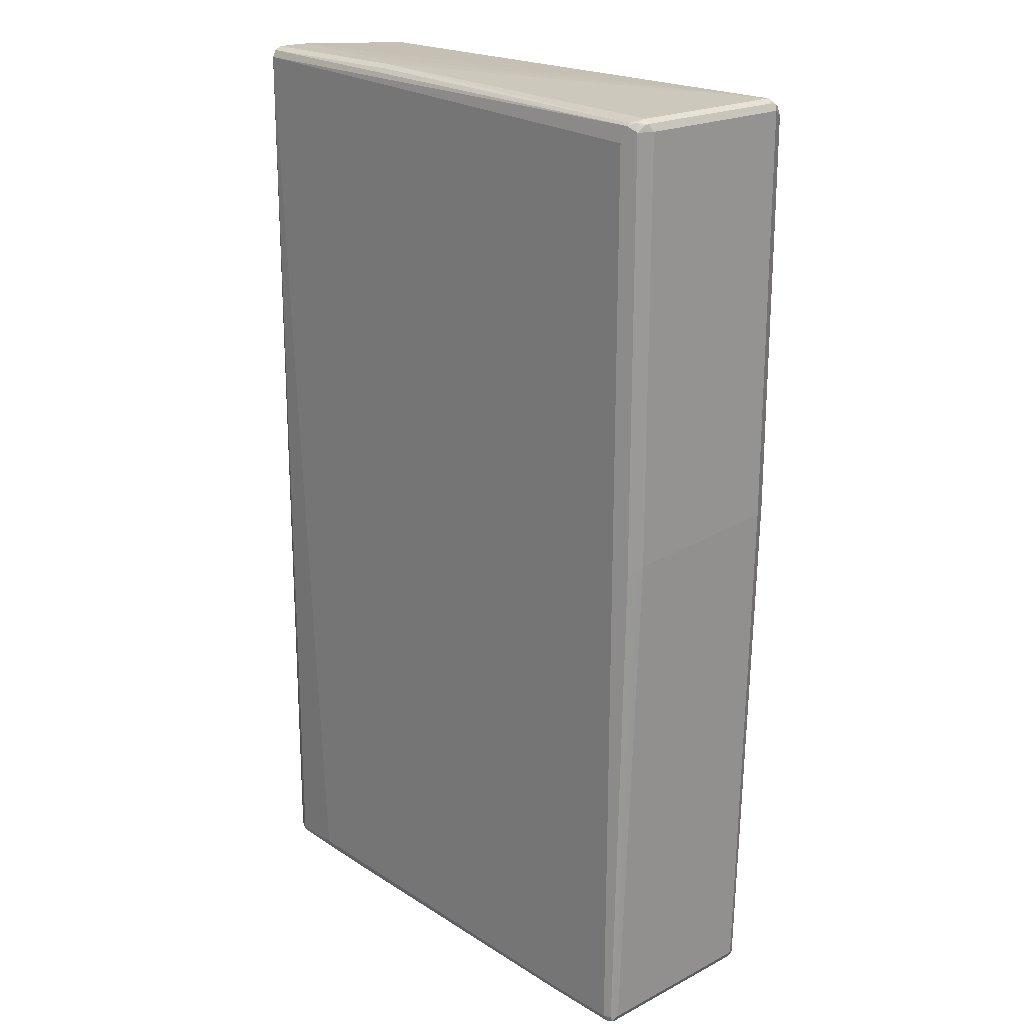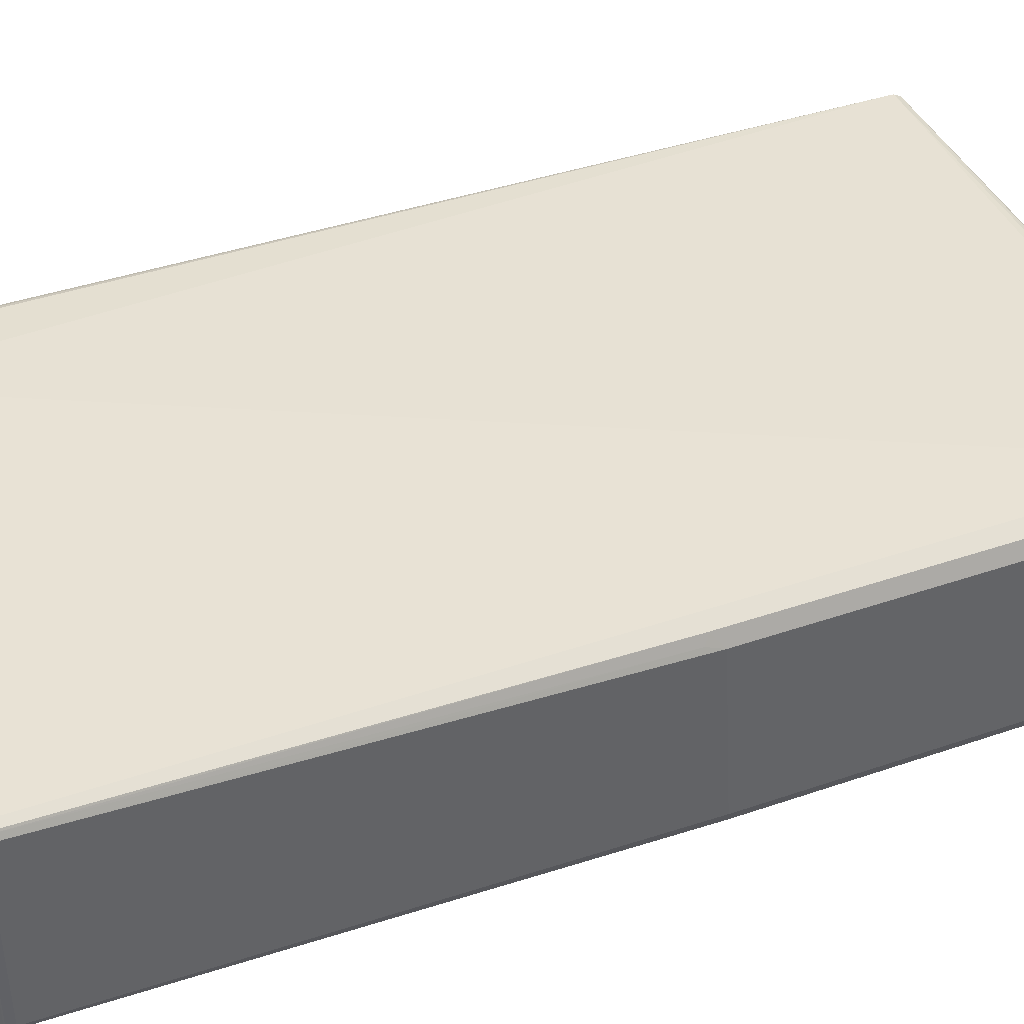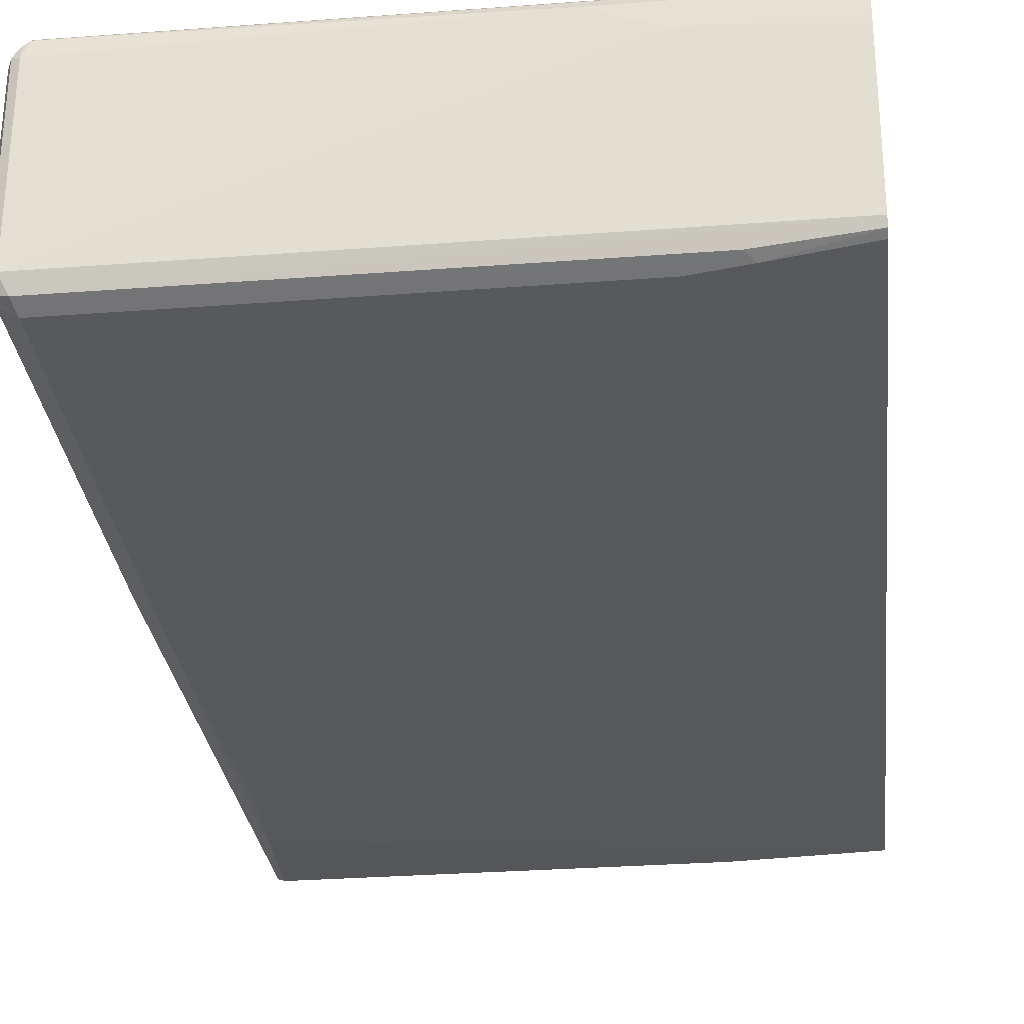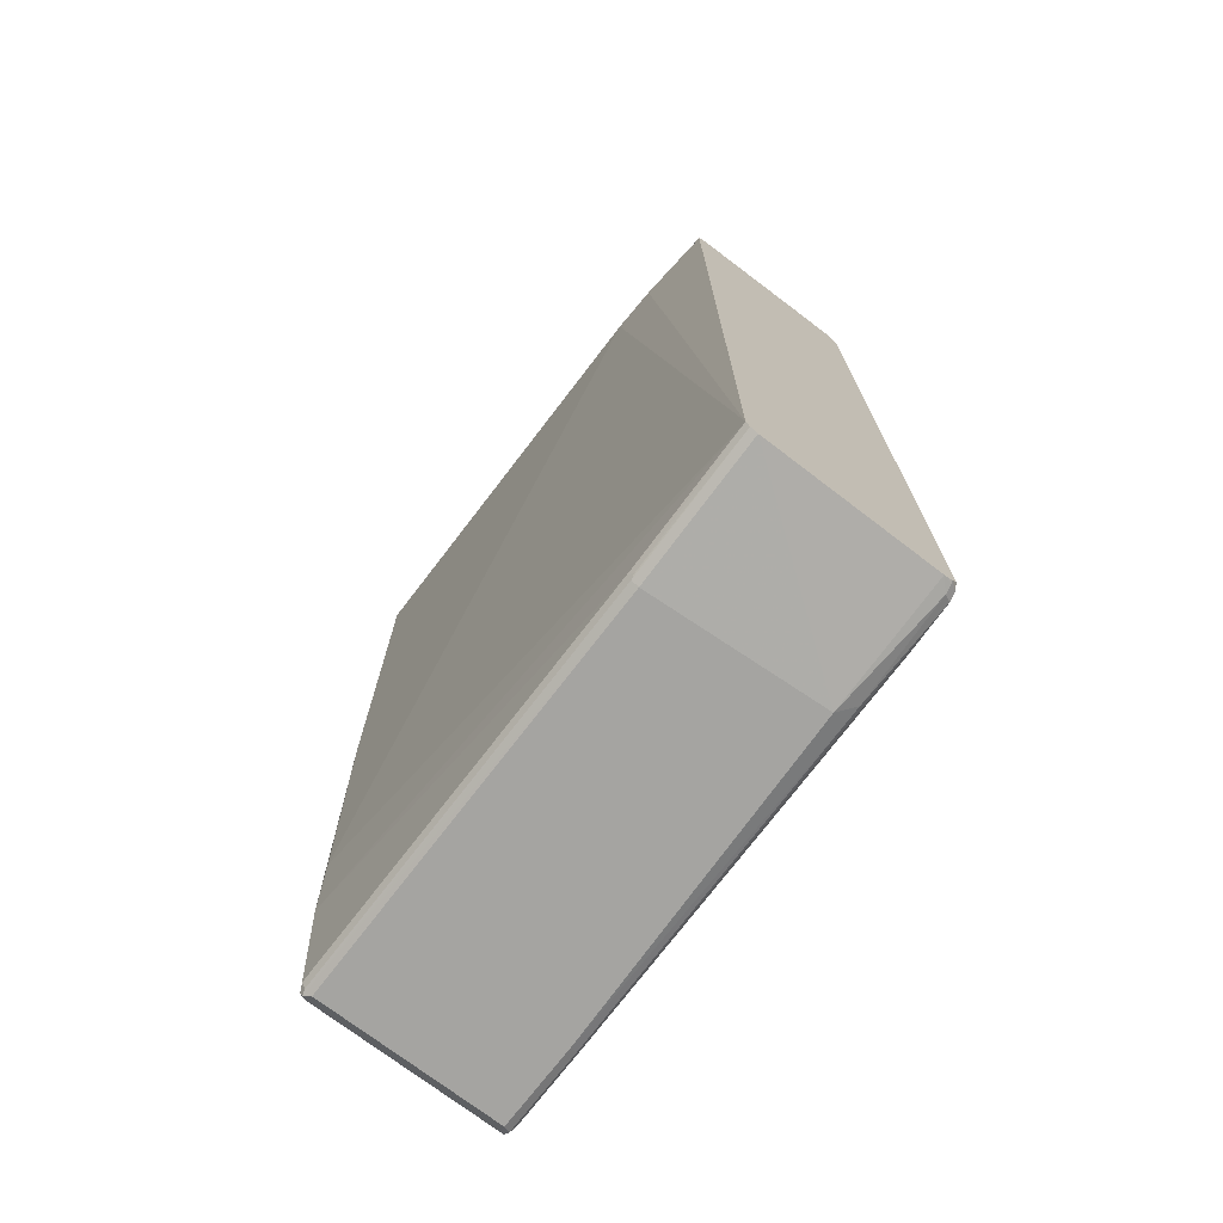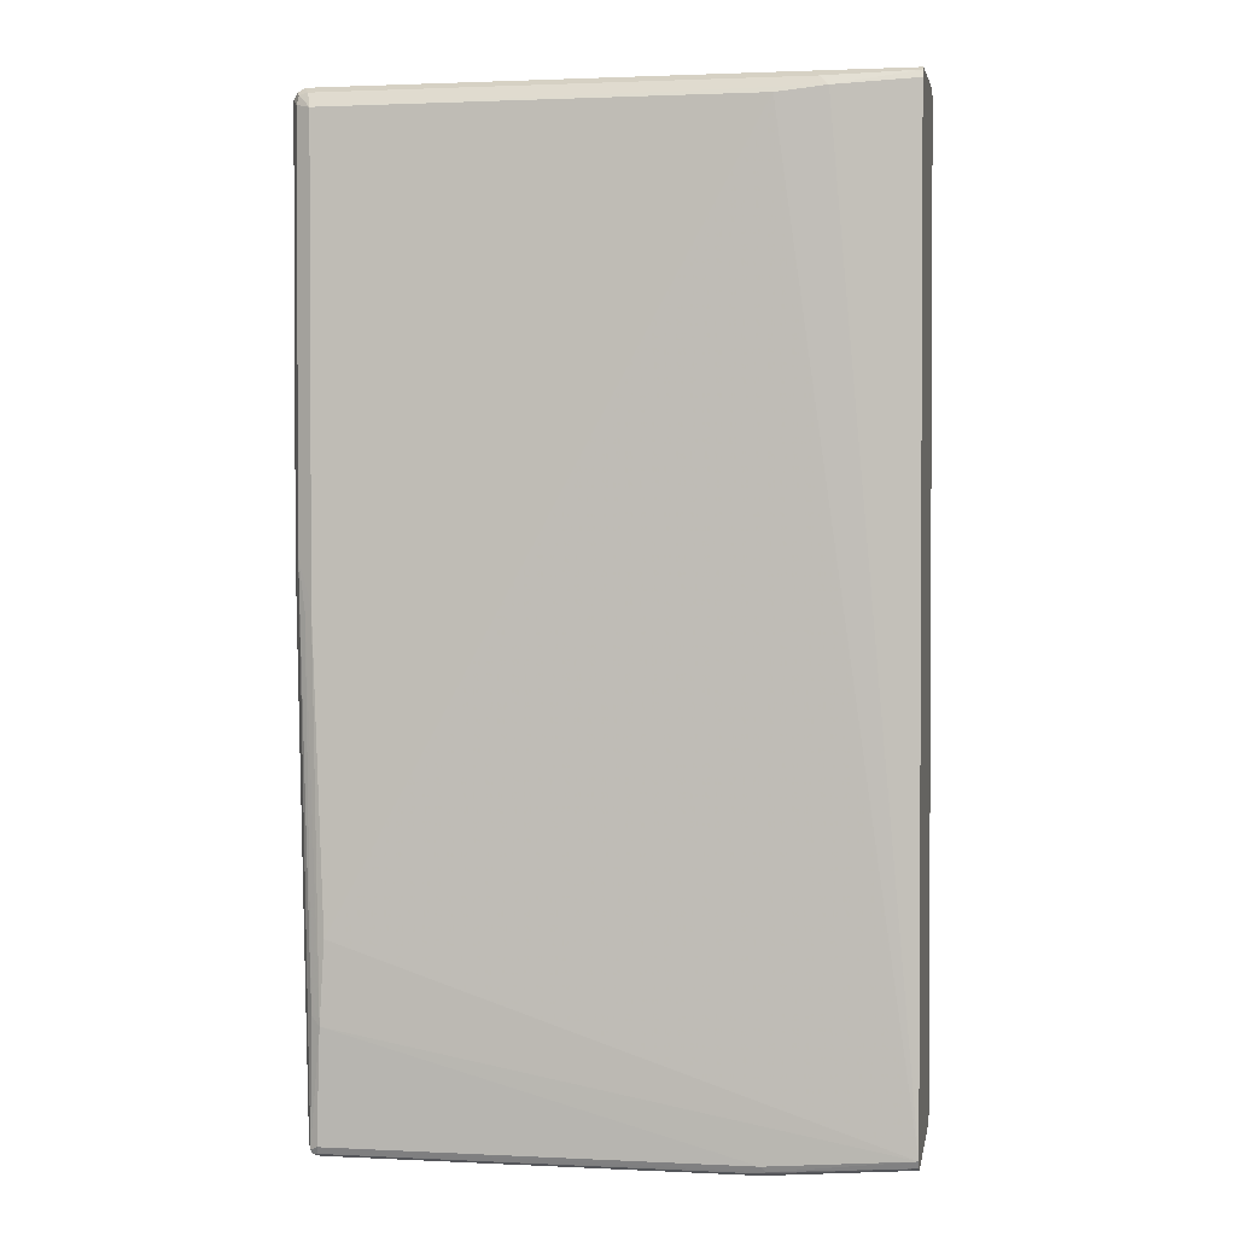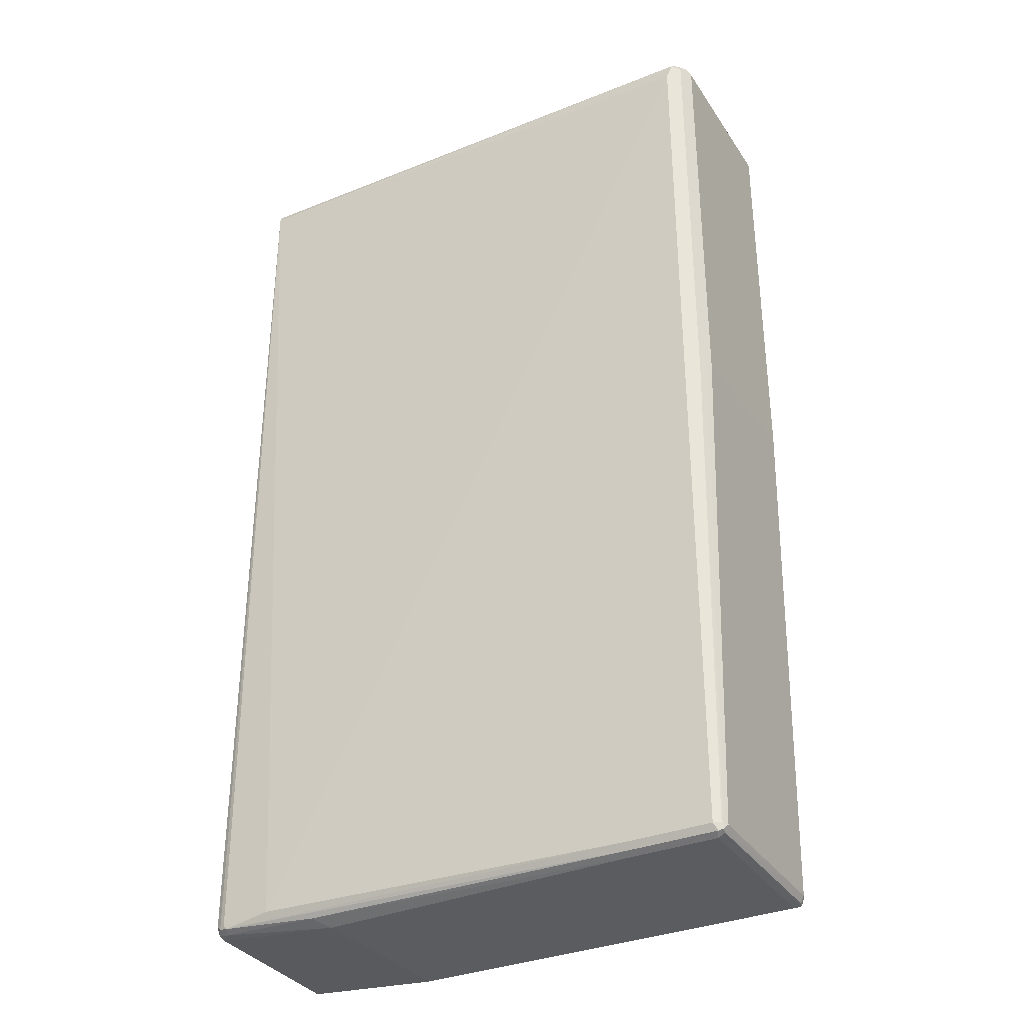
<metadata>
{"format":"obj","ext":"obj","renderer":"f3d","projection":"perspective","resolution":1024,"background":"white","views":[{"elev":20.7,"azim":47.3,"up":"+Y"},{"elev":40.8,"azim":67.2,"up":"+Z"},{"elev":-30.1,"azim":-173.7,"up":"+Z"},{"elev":-73.2,"azim":-127.4,"up":"+Y"},{"elev":1.7,"azim":-170.1,"up":"+Y"},{"elev":-33.9,"azim":28.5,"up":"+Y"}]}
</metadata>
<code>
v 0.5966 0.7498 -0.1363
v 0.5852 0.7385 -0.1591
v 0.5823 0.7528 -0.1562
v 0.588 0.7584 -0.1449
v 0.5908 0.7612 -0.1307
v 0.5966 0.7498 0.1363
v 0.5966 0.08519 -0.1363
v 0.5625 0.7328 -0.1705
v 0.5852 0.09087 -0.1591
v 0.5681 0.7555 -0.1591
v 0.5795 0.7669 -0.1363
v 0.5908 0.7612 0.142
v 0.588 0.7584 0.1491
v 0.5852 0.7498 0.1591
v 0.5966 0.06815 0.1363
v 0.5908 0.07951 -0.1477
v 0.5795 -0.7669 -0.1363
v -0.1022 0.7328 -0.1705
v -0.1789 0.7414 -0.1662
v 0.5625 0.01704 -0.1705
v 0.5738 -0.7726 -0.1477
v 0.5681 -0.5738 -0.1591
v 0.5738 0.01136 -0.1647
v -0.1647 0.7555 -0.1591
v -0.3067 0.7669 -0.1364
v -0.3067 0.7839 0.08509
v -0.1022 0.7841 0.1022
v -0.05109 0.7841 0.1193
v -0.01696 0.7841 0.1363
v 0.5795 0.7669 0.1363
v 0.5795 0.7627 0.1555
v 0.5709 0.7584 0.1662
v 0.5625 0.7328 0.1705
v 0.5852 0.05112 0.1591
v 0.5922 0.04252 0.1449
v 0.5795 -0.7669 0.1534
v 0.5753 -0.7755 0.1619
v 0.5738 -0.7782 -0.1363
v 0.5709 -0.7798 -0.1449
v 0.5454 -0.4602 -0.1705
v -0.3067 -0.7498 -0.1534
v -0.3067 0.7498 -0.1534
v -0.3067 0.75 -0.1533
v -0.3067 0.7612 -0.1477
v 0.554 -0.5881 -0.1662
v 0.5625 -0.7669 -0.1534
v -0.3067 0.7841 0.1022
v -0.3067 0.7841 0.1363
v -0.3067 0.7784 0.1476
v 1.888e-05 0.7782 0.1477
v 0.5709 0.7627 0.1619
v -0.3067 0.7669 0.1534
v -0.2045 -0.7498 0.1705
v 0.5625 -0.7669 0.1705
v 0.5738 -0.7669 0.1647
v 0.5681 -0.7782 0.1647
v 0.5625 -0.7841 0.1534
v 0.5738 -0.7782 0.1534
v -0.08522 -0.7782 -0.1477
v 0.5625 -0.7782 -0.1477
v 0.5625 -0.7841 -0.1363
v -0.08522 -0.7841 -0.1363
v -0.08522 -0.7669 -0.1534
v -0.0937 -0.7755 -0.1491
v -0.3067 -0.7612 -0.1477
v -0.3067 -0.7521 0.1577
v -0.2982 -0.7541 0.1619
v -0.2897 -0.7555 0.1647
v -0.2841 -0.7612 0.1647
v 0.4261 -0.7669 0.1705
v 0.4318 -0.7782 0.1647
v 0.4261 -0.7841 0.1534
v -0.1022 -0.7841 0.1363
v -0.3067 -0.7669 -0.1363
v -0.3067 -0.7635 0.15
v -0.2982 -0.7584 0.1619
v -0.304 -0.7641 0.1506
v -0.2897 -0.7669 0.1534
v -0.1249 -0.7726 0.1591
v -0.3067 -0.7669 0.1369
f 1 2 3
f 34 55 37
f 34 37 35
f 35 37 36
f 37 55 54
f 37 54 56
f 37 56 57
f 37 57 58
f 37 58 38
f 38 58 39
f 39 59 60
f 39 60 46
f 39 58 57
f 39 57 61
f 39 61 62
f 39 62 59
f 34 54 55
f 33 70 54
f 33 53 70
f 33 52 53
f 25 48 47
f 25 47 26
f 26 47 27
f 27 47 48
f 27 48 29
f 27 29 28
f 29 48 49
f 40 45 41
f 29 49 50
f 29 51 30
f 30 51 31
f 31 51 32
f 32 51 50
f 32 50 49
f 32 49 52
f 32 52 33
f 29 50 51
f 41 45 63
f 41 63 64
f 41 64 65
f 66 75 76
f 66 76 67
f 67 76 68
f 68 76 69
f 69 76 77
f 69 77 78
f 69 78 79
f 62 74 65
f 69 79 71
f 71 79 72
f 72 79 73
f 73 79 78
f 73 80 74
f 75 77 76
f 75 80 77
f 77 80 78
f 69 71 70
f 25 49 48
f 62 73 74
f 59 62 65
f 45 46 63
f 46 60 64
f 46 64 63
f 52 66 67
f 52 67 68
f 52 68 53
f 53 68 69
f 59 65 64
f 53 69 70
f 54 71 56
f 56 71 72
f 56 72 57
f 57 72 73
f 57 73 62
f 57 62 61
f 59 64 60
f 54 70 71
f 25 52 49
f 73 78 80
f 25 75 66
f 6 34 15
f 7 16 9
f 7 15 17
f 7 17 21
f 7 21 16
f 8 18 19
f 8 19 10
f 8 20 40
f 8 40 18
f 9 16 21
f 9 21 22
f 9 22 23
f 9 23 20
f 10 19 24
f 10 24 25
f 6 14 34
f 6 13 14
f 6 12 13
f 5 30 12
f 25 66 52
f 1 3 4
f 1 4 5
f 1 12 6
f 1 6 15
f 1 15 7
f 1 7 9
f 10 25 11
f 1 9 2
f 2 9 20
f 2 20 8
f 3 8 10
f 3 10 11
f 3 11 4
f 4 11 5
f 5 11 30
f 2 8 3
f 11 26 27
f 1 5 12
f 11 28 29
f 19 44 24
f 19 41 42
f 20 23 45
f 20 45 40
f 21 39 46
f 21 46 45
f 21 45 22
f 22 45 23
f 24 44 25
f 25 44 43
f 25 43 42
f 25 42 41
f 25 41 65
f 25 74 80
f 11 27 28
f 19 43 44
f 19 42 43
f 25 65 74
f 18 40 41
f 11 29 30
f 18 41 19
f 11 25 26
f 12 30 31
f 12 31 13
f 13 31 14
f 14 31 32
f 14 32 33
f 25 80 75
f 14 54 34
f 15 34 35
f 15 35 36
f 15 36 17
f 17 36 37
f 14 33 54
f 17 37 38
f 17 39 21
f 17 38 39

</code>
